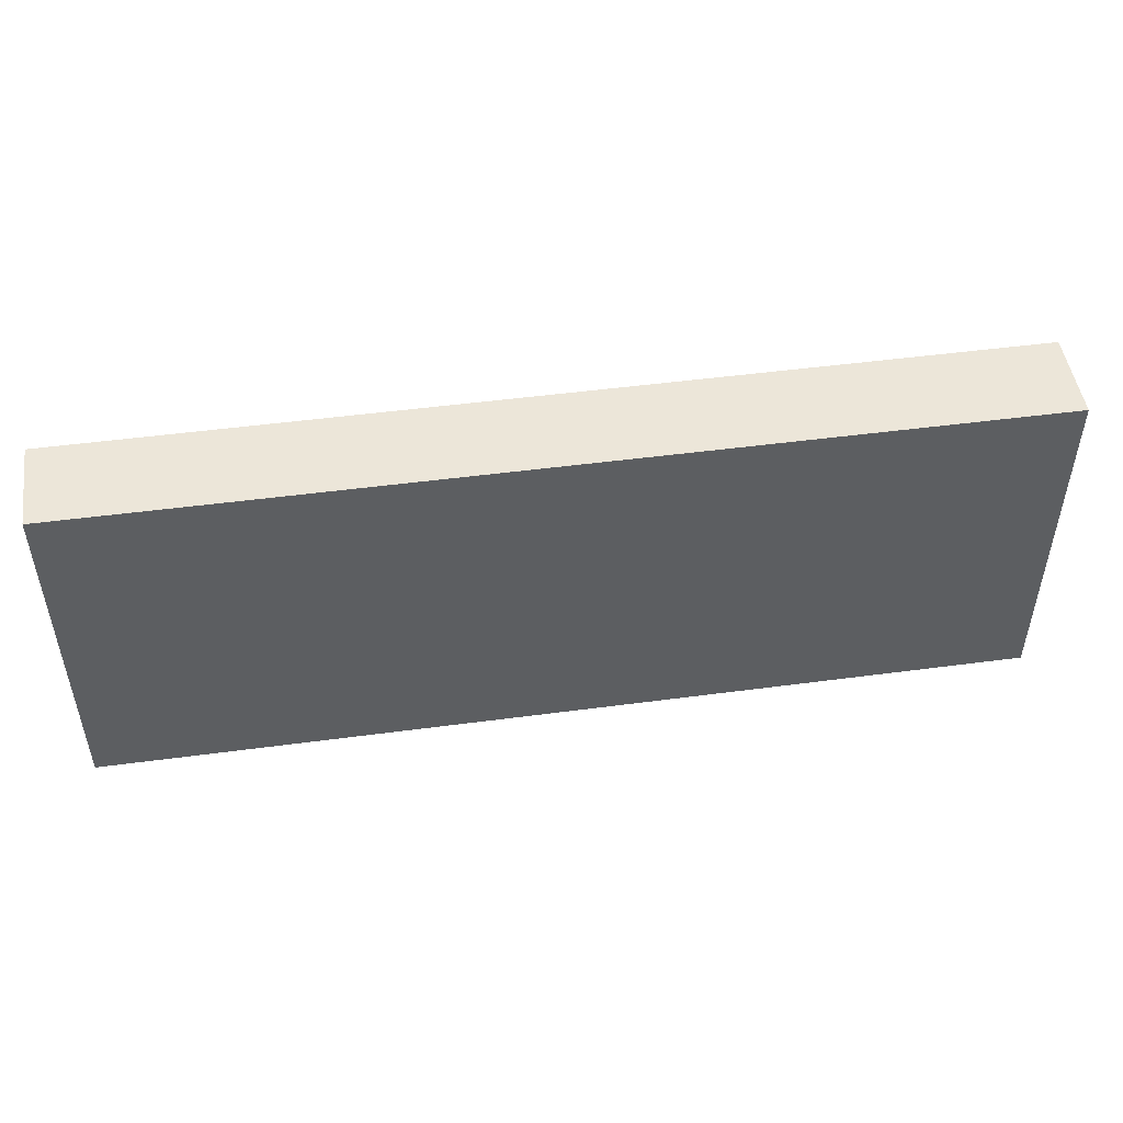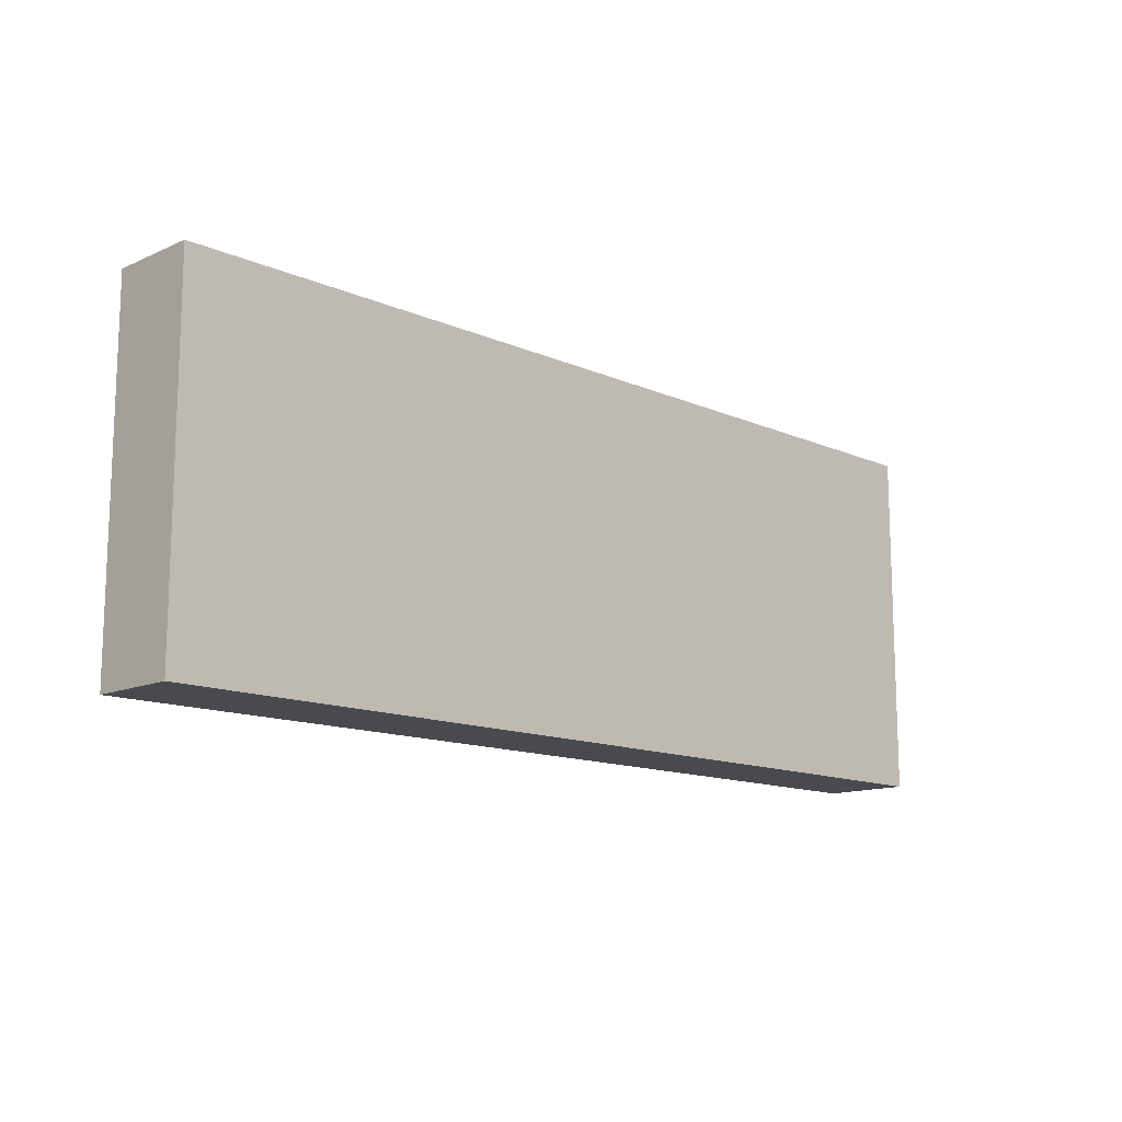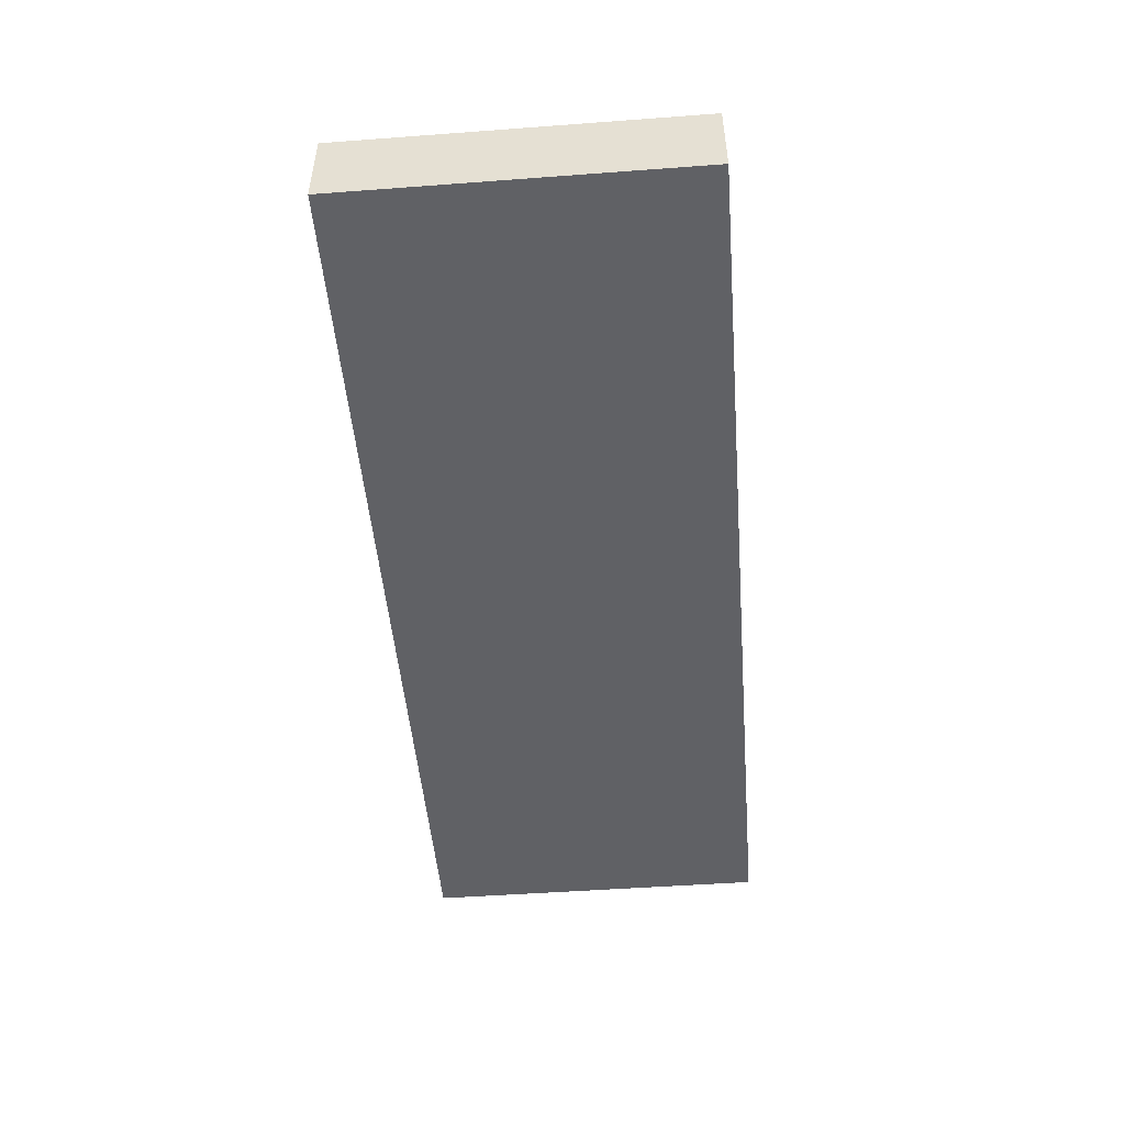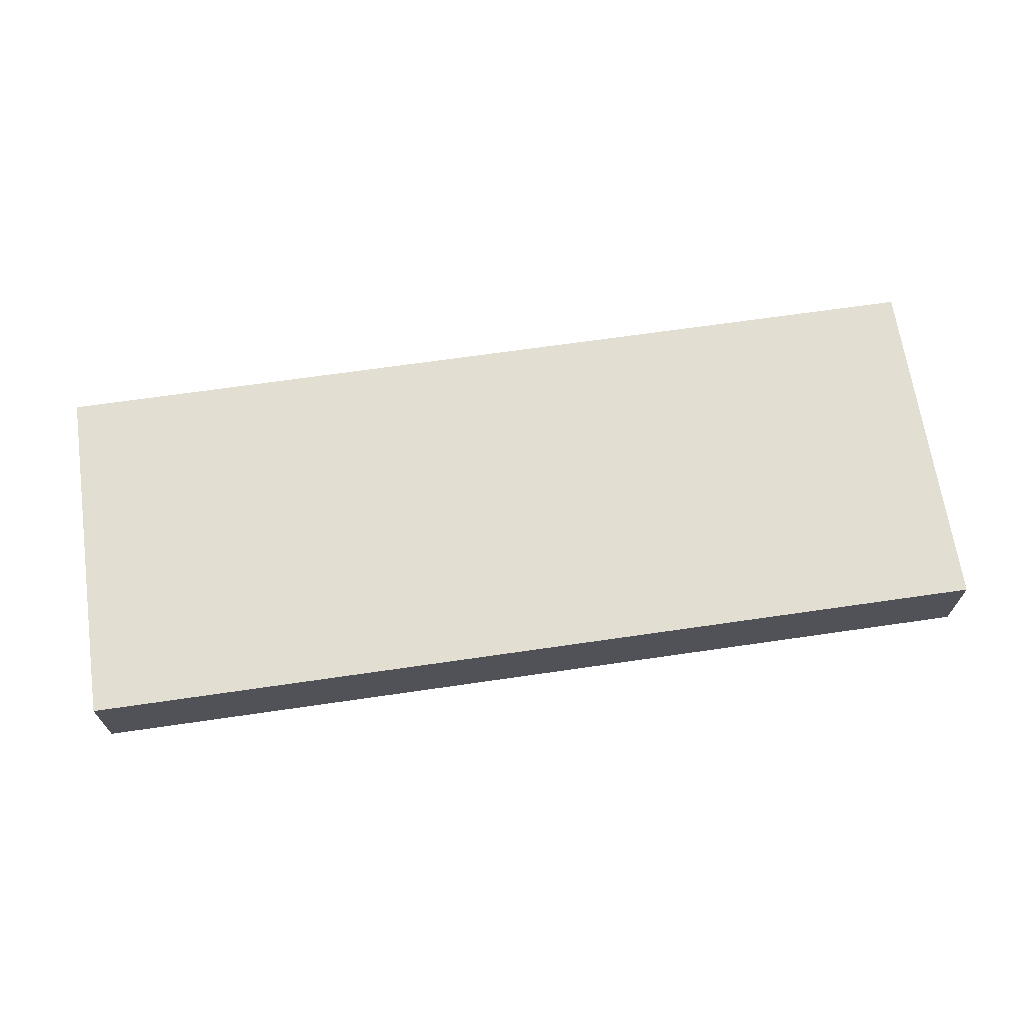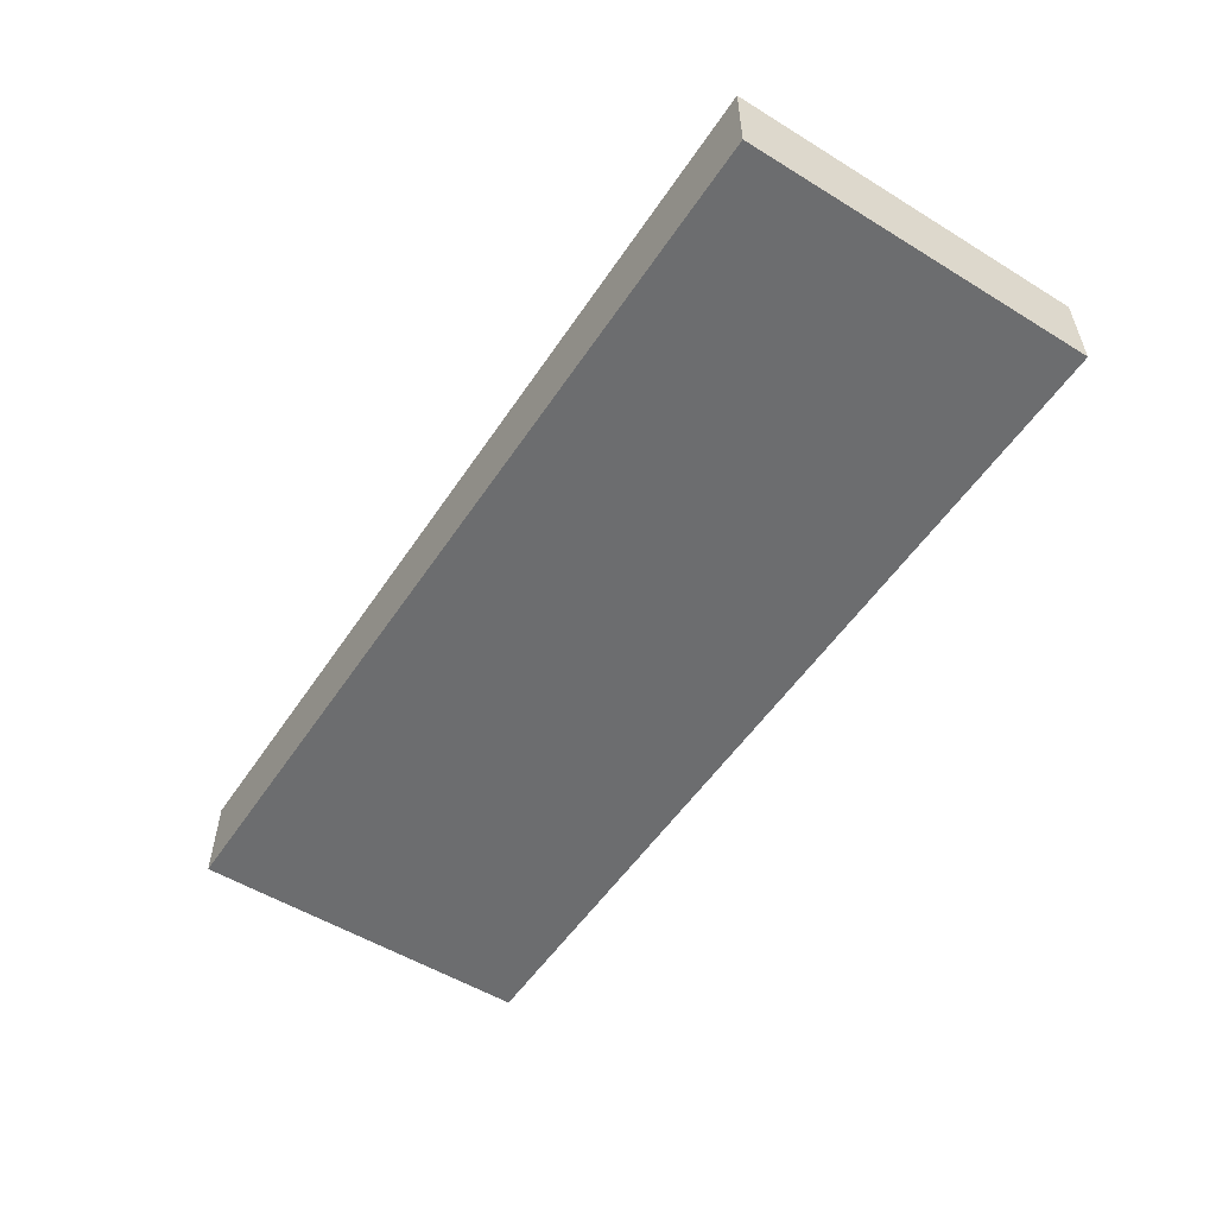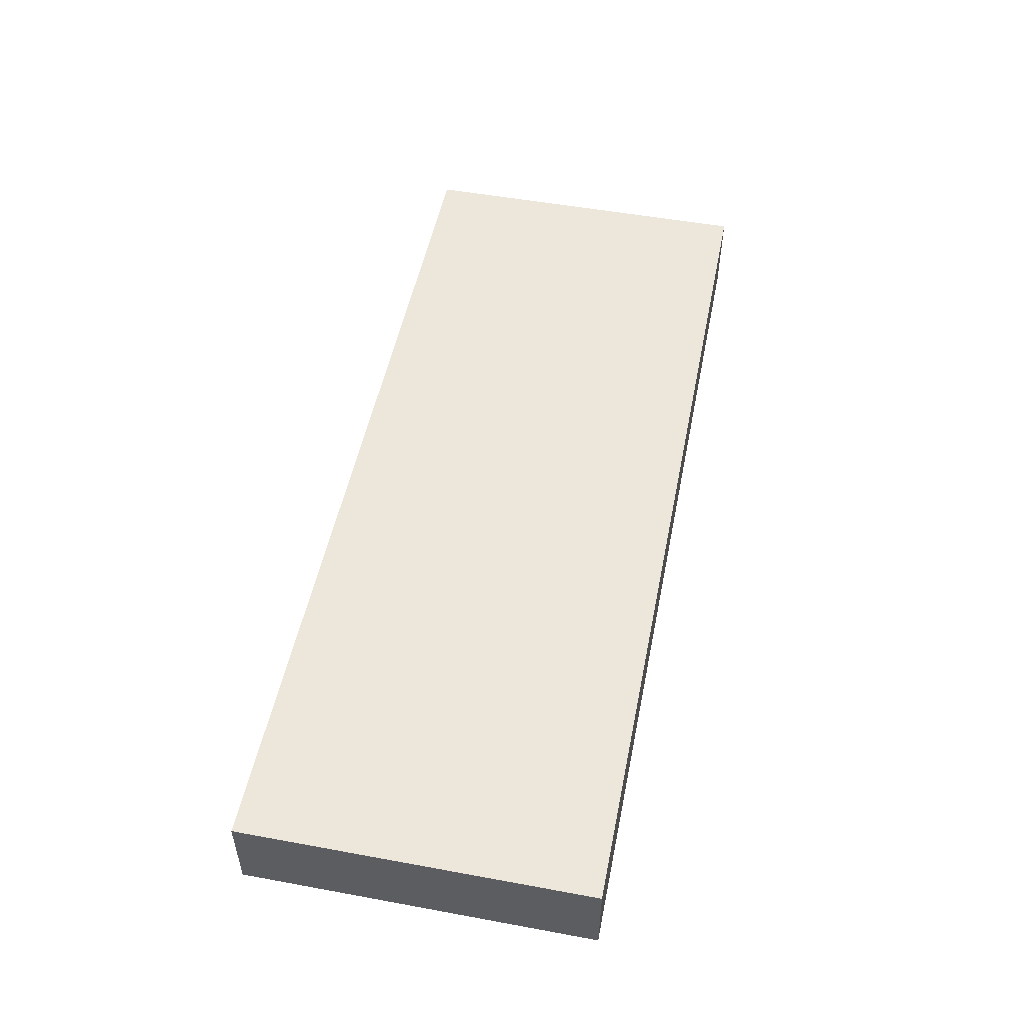
<metadata>
{"format":"obj","ext":"obj","renderer":"f3d","projection":"perspective","resolution":1024,"background":"white","views":[{"elev":49.2,"azim":171.6,"up":"+Y"},{"elev":-13.2,"azim":135.1,"up":"+Y"},{"elev":-49.1,"azim":94.7,"up":"+Z"},{"elev":67.4,"azim":-8.3,"up":"+Z"},{"elev":-53.9,"azim":56.9,"up":"+Z"},{"elev":51.3,"azim":-78.7,"up":"+Z"}]}
</metadata>
<code>
v 2024 1076 -212
v 2024 1108 -220
v 2024 1076 -220
v 2024 1108 -212
v 2108 1108 -212
v 2108 1076 -220
v 2108 1108 -220
v 2108 1076 -212
f 1 2 3
f 1 4 2
f 5 6 7
f 5 8 6
f 8 3 6
f 8 1 3
f 4 7 2
f 4 5 7
f 1 5 4
f 1 8 5
f 2 6 3
f 2 7 6

</code>
